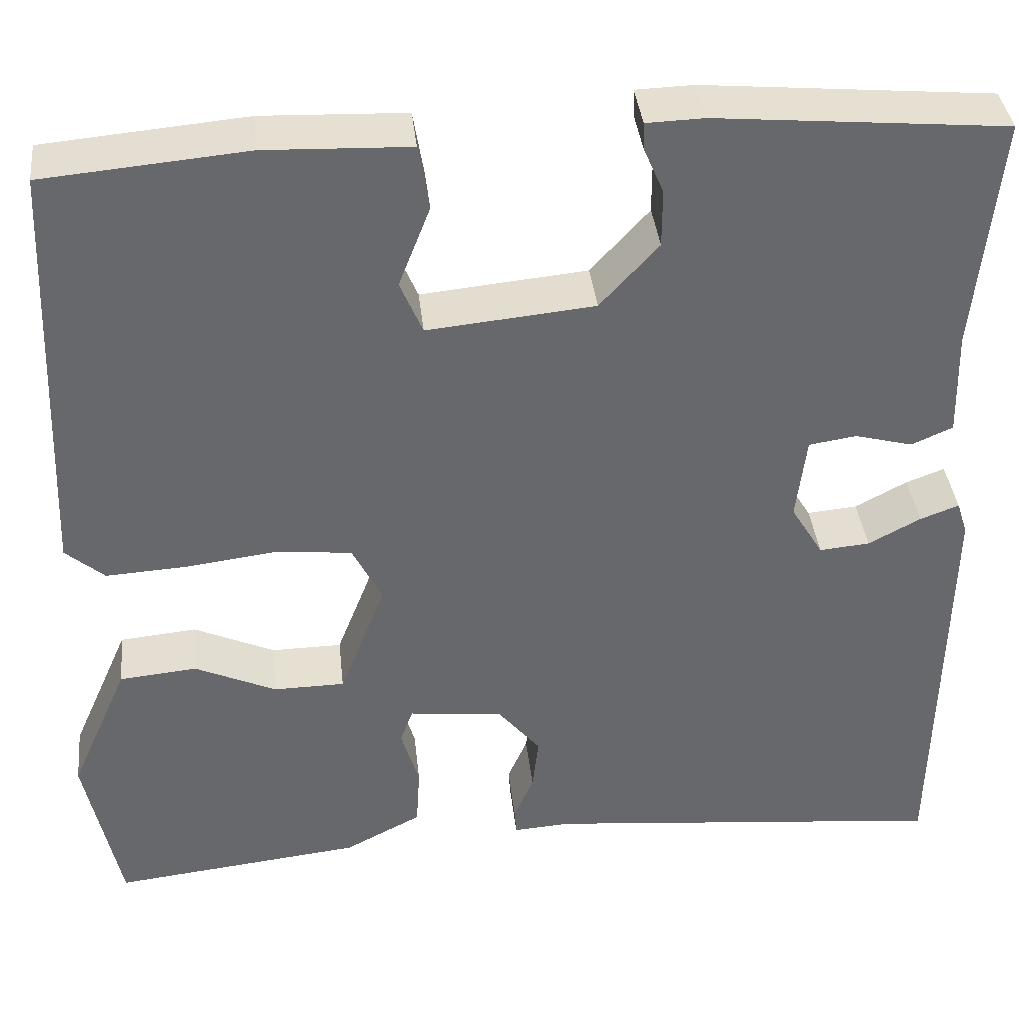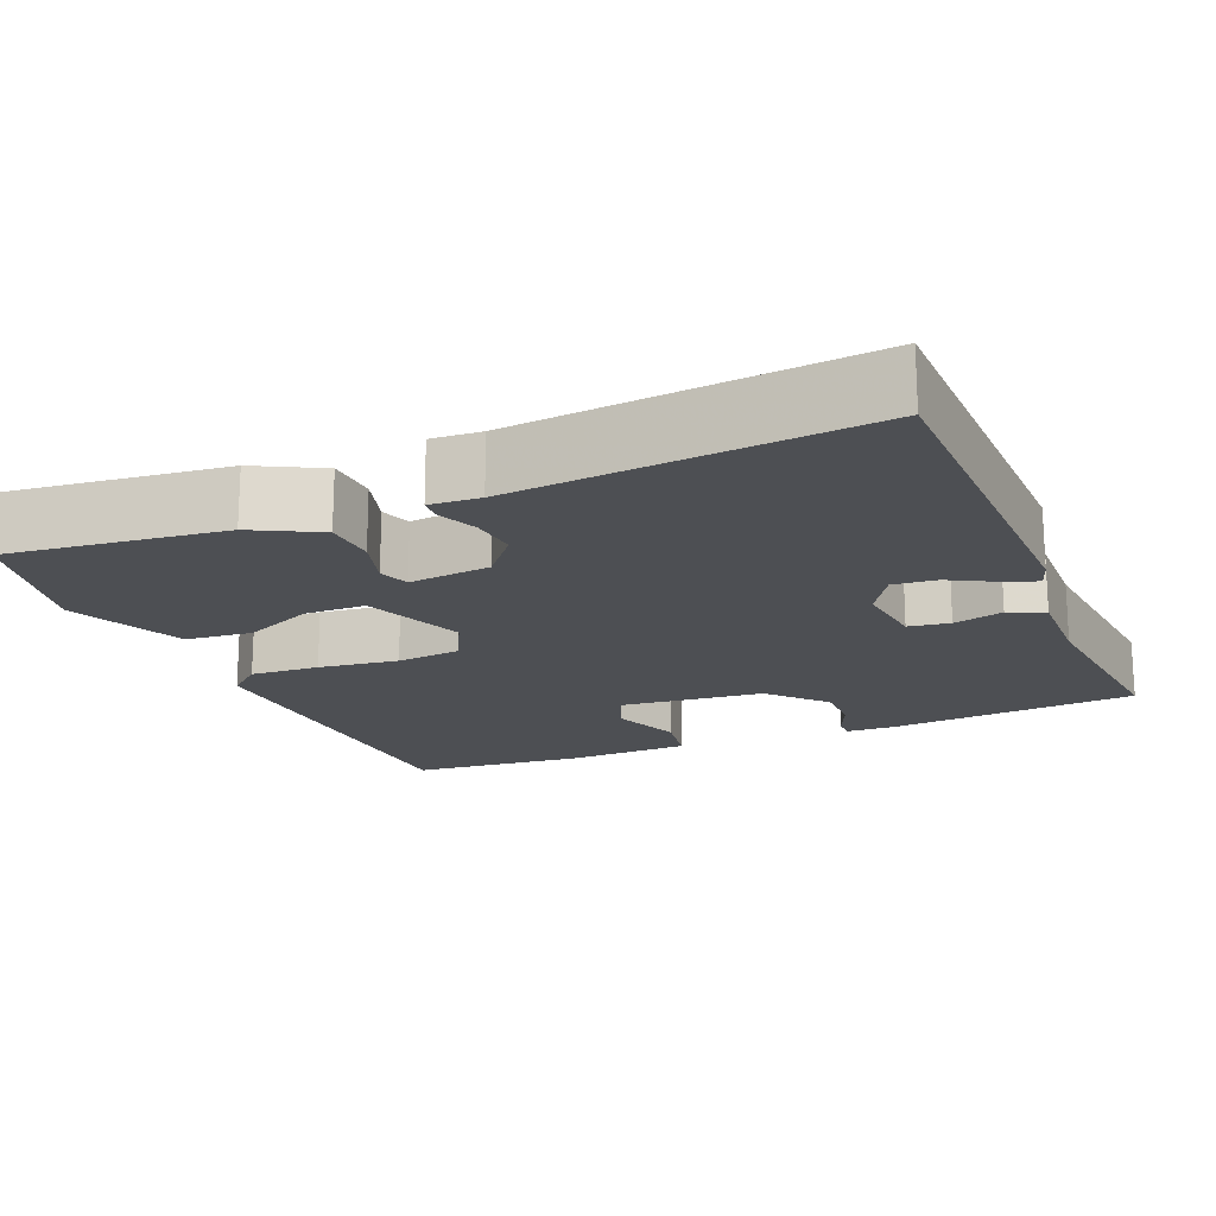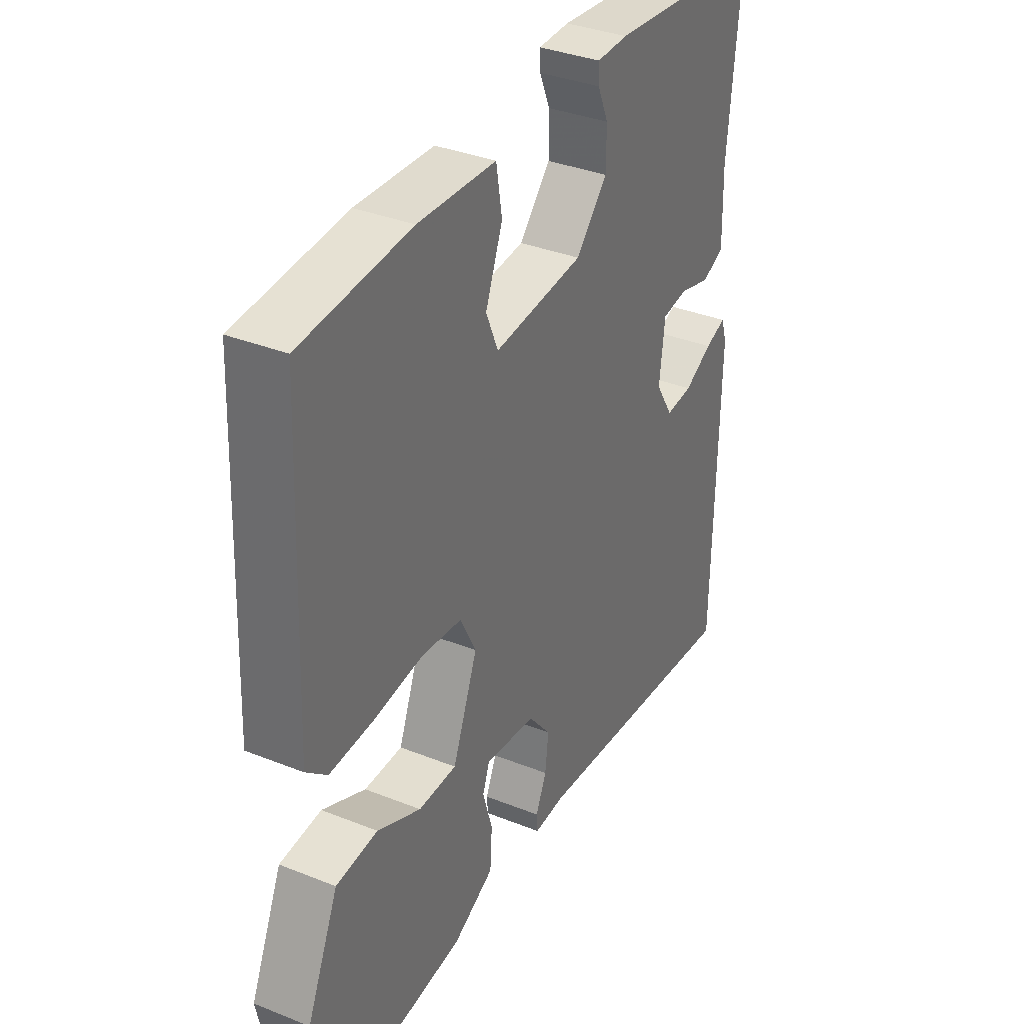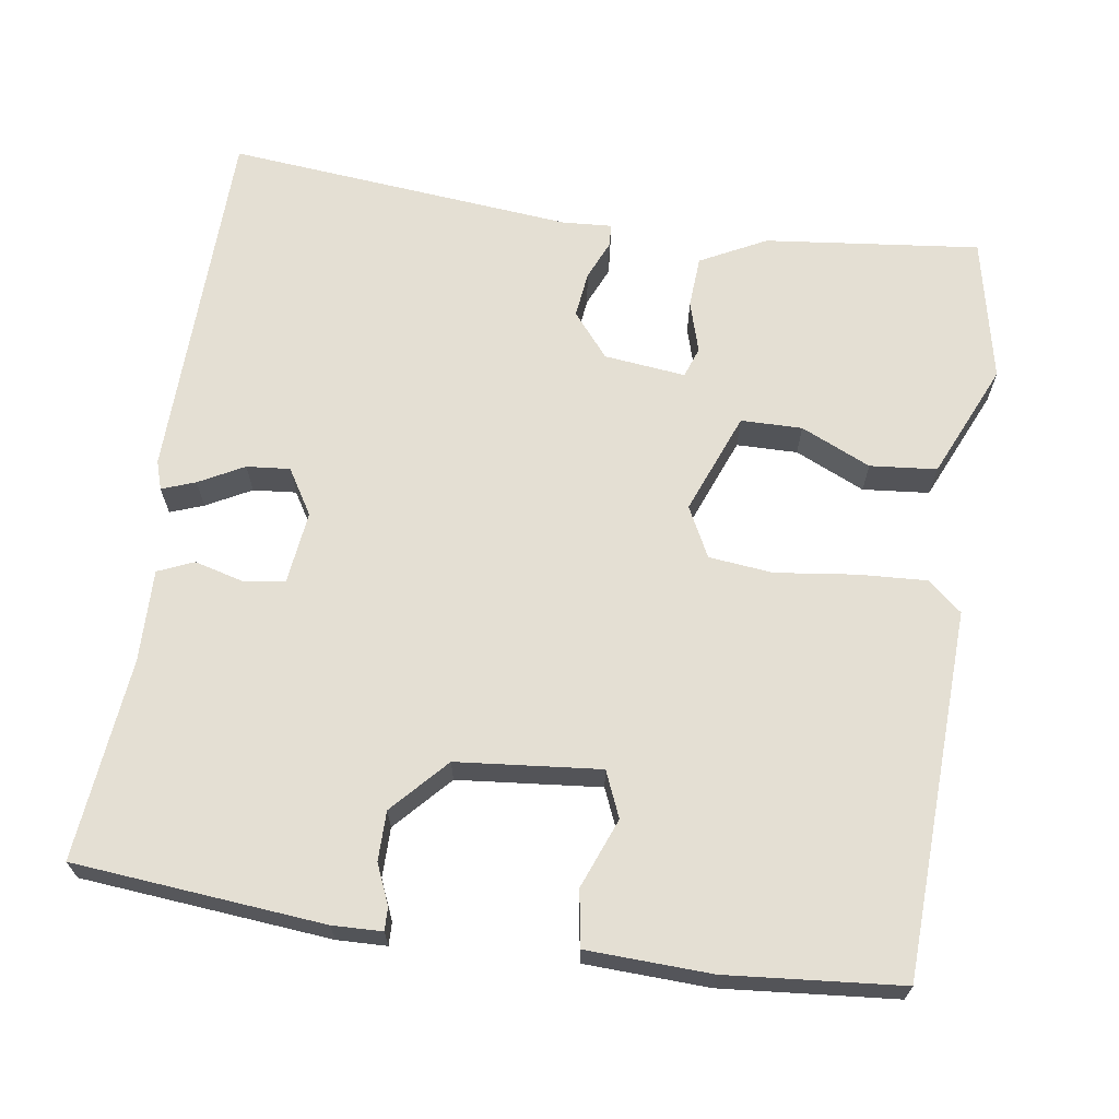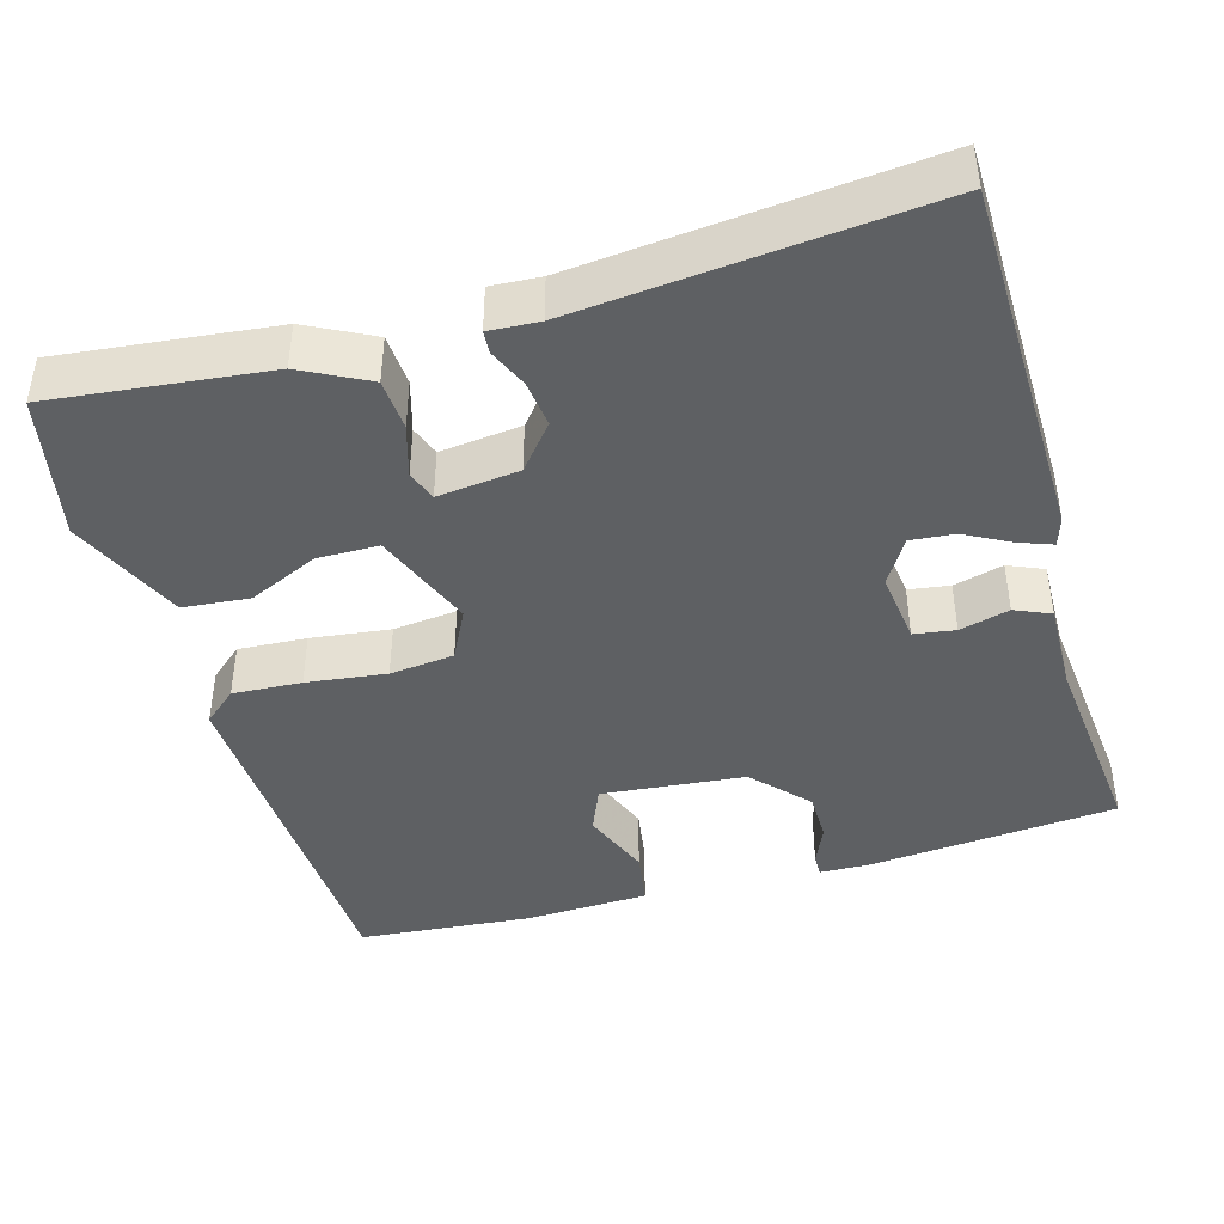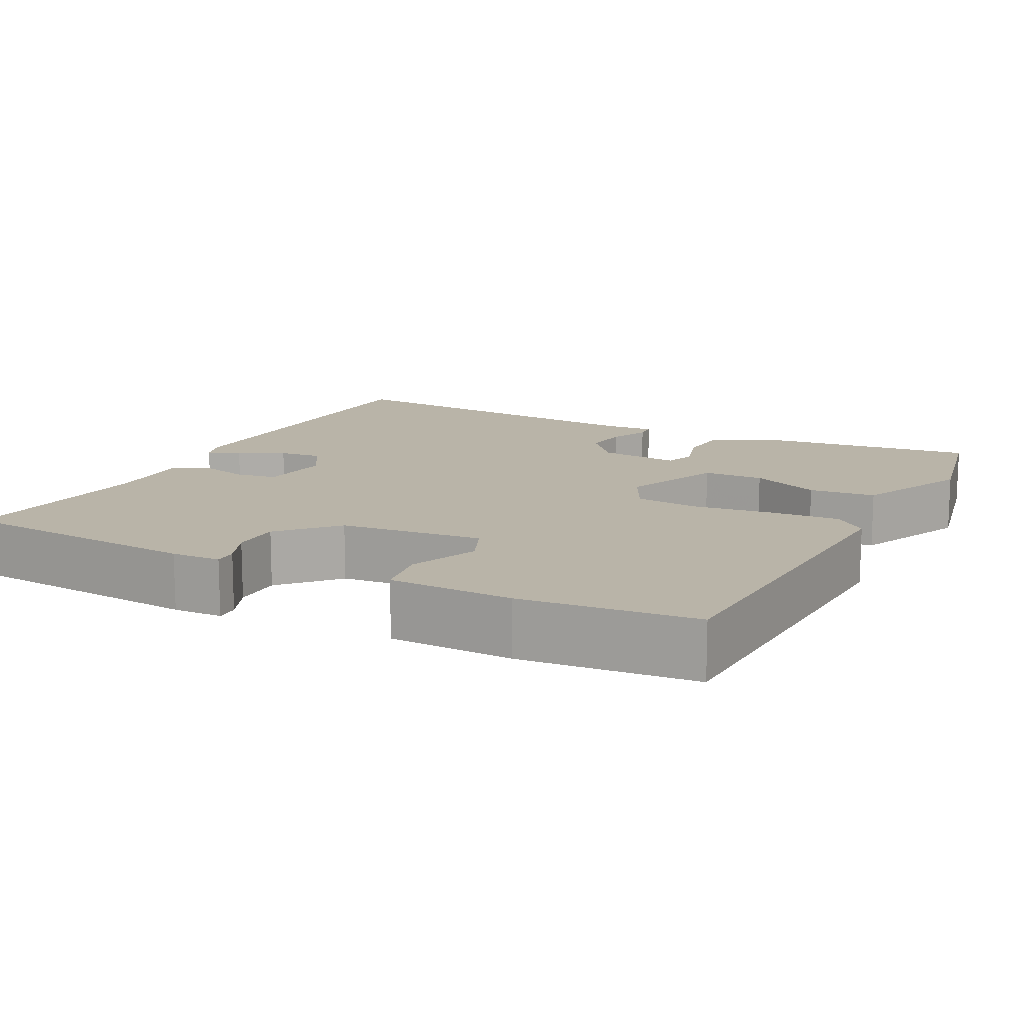
<metadata>
{"format":"obj","ext":"obj","renderer":"f3d","projection":"perspective","resolution":1024,"background":"white","views":[{"elev":38.0,"azim":173.8,"up":"+Z"},{"elev":-17.9,"azim":-157.4,"up":"+Y"},{"elev":35.3,"azim":117.9,"up":"+Z"},{"elev":66.4,"azim":8.5,"up":"+Y"},{"elev":-42.5,"azim":-163.9,"up":"+Y"},{"elev":13.2,"azim":27.2,"up":"+Y"}]}
</metadata>
<code>
v 0.5 0.07 0.5
v 0.519 0.07 0.027
v 0.476 0.07 -0.01
v 0.387 0.07 -0.005
v 0.284 0.07 0.008
v 0.201 0.07 -0.001
v 0.168 0.07 -0.066
v 0.219 0.07 -0.197
v 0.298 0.07 -0.198
v 0.388 0.07 -0.157
v 0.474 0.07 -0.165
v 0.539 0.07 -0.313
v 0.5 0.07 -0.5
v 0.222 0.07 -0.469
v 0.137 0.07 -0.425
v 0.133 0.07 -0.358
v 0.153 0.07 -0.291
v 0.139 0.07 -0.252
v 0.034 0.07 -0.264
v -0.013 0.07 -0.321
v -0.006 0.07 -0.381
v 0.016 0.07 -0.432
v 0.014 0.07 -0.461
v -0.05 0.07 -0.457
v -0.5 0.07 -0.5
v -0.508 0.07 -0.029
v -0.496 0.07 0.008
v -0.453 0.07 -0.008
v -0.395 0.07 -0.039
v -0.339 0.07 -0.044
v -0.303 0.07 0.015
v -0.314 0.07 0.109
v -0.367 0.07 0.117
v -0.431 0.07 0.1
v -0.477 0.07 0.12
v -0.474 0.07 0.239
v -0.5 0.07 0.5
v -0.178 0.07 0.529
v -0.114 0.07 0.527
v -0.115 0.07 0.497
v -0.137 0.07 0.446
v -0.137 0.07 0.382
v -0.072 0.07 0.311
v 0.113 0.07 0.293
v 0.138 0.07 0.352
v 0.103 0.07 0.442
v 0.115 0.07 0.514
v 0.275 0.07 0.52
v 0.5 0 0.5
v 0.519 0 0.027
v 0.476 0 -0.01
v 0.387 0 -0.005
v 0.284 0 0.008
v 0.201 0 -0.001
v 0.168 0 -0.066
v 0.219 0 -0.197
v 0.298 0 -0.198
v 0.388 0 -0.157
v 0.474 0 -0.165
v 0.539 0 -0.313
v 0.5 0 -0.5
v 0.222 0 -0.469
v 0.137 0 -0.425
v 0.133 0 -0.358
v 0.153 0 -0.291
v 0.139 0 -0.252
v 0.034 0 -0.264
v -0.013 0 -0.321
v -0.006 0 -0.381
v 0.016 0 -0.432
v 0.014 0 -0.461
v -0.05 0 -0.457
v -0.5 0 -0.5
v -0.508 0 -0.029
v -0.496 0 0.008
v -0.453 0 -0.008
v -0.395 0 -0.039
v -0.339 0 -0.044
v -0.303 0 0.015
v -0.314 0 0.109
v -0.367 0 0.117
v -0.431 0 0.1
v -0.477 0 0.12
v -0.474 0 0.239
v -0.5 0 0.5
v -0.178 0 0.529
v -0.114 0 0.527
v -0.115 0 0.497
v -0.137 0 0.446
v -0.137 0 0.382
v -0.072 0 0.311
v 0.113 0 0.293
v 0.138 0 0.352
v 0.103 0 0.442
v 0.115 0 0.514
v 0.275 0 0.52
f 3 4 5
f 2 3 5
f 1 2 5
f 48 1 5
f 47 48 5
f 46 47 5
f 45 46 5
f 44 45 5 6
f 43 44 6 7
f 42 43 7 8
f 39 40 41
f 38 39 41
f 37 38 41
f 36 37 41
f 36 41 42
f 35 36 42
f 34 35 42
f 33 34 42
f 32 33 42
f 31 32 42 8
f 27 28 29
f 26 27 29
f 25 26 29
f 24 25 29
f 24 29 30
f 23 24 30
f 22 23 30
f 21 22 30
f 20 21 30 31
f 15 16 17
f 14 15 17
f 13 14 17
f 12 13 17
f 11 12 17
f 10 11 17
f 9 10 17
f 8 9 17 18
f 31 8 18 19
f 19 20 31
f 53 52 51
f 53 51 50
f 53 50 49
f 53 49 96
f 53 96 95
f 53 95 94
f 53 94 93
f 54 53 93 92
f 55 54 92 91
f 56 55 91 90
f 89 88 87
f 89 87 86
f 89 86 85
f 89 85 84
f 90 89 84
f 90 84 83
f 90 83 82
f 90 82 81
f 90 81 80
f 56 90 80 79
f 77 76 75
f 77 75 74
f 77 74 73
f 77 73 72
f 78 77 72
f 78 72 71
f 78 71 70
f 78 70 69
f 79 78 69 68
f 65 64 63
f 65 63 62
f 65 62 61
f 65 61 60
f 65 60 59
f 65 59 58
f 65 58 57
f 66 65 57 56
f 67 66 56 79
f 79 68 67
f 1 49 50 2
f 2 50 51 3
f 3 51 52 4
f 4 52 53 5
f 5 53 54 6
f 6 54 55 7
f 7 55 56 8
f 8 56 57 9
f 9 57 58 10
f 10 58 59 11
f 11 59 60 12
f 12 60 61 13
f 13 61 62 14
f 14 62 63 15
f 15 63 64 16
f 16 64 65 17
f 17 65 66 18
f 18 66 67 19
f 19 67 68 20
f 20 68 69 21
f 21 69 70 22
f 22 70 71 23
f 23 71 72 24
f 24 72 73 25
f 25 73 74 26
f 26 74 75 27
f 27 75 76 28
f 28 76 77 29
f 29 77 78 30
f 30 78 79 31
f 31 79 80 32
f 32 80 81 33
f 33 81 82 34
f 34 82 83 35
f 35 83 84 36
f 36 84 85 37
f 37 85 86 38
f 38 86 87 39
f 39 87 88 40
f 40 88 89 41
f 41 89 90 42
f 42 90 91 43
f 43 91 92 44
f 44 92 93 45
f 45 93 94 46
f 46 94 95 47
f 47 95 96 48
f 48 96 49 1

</code>
